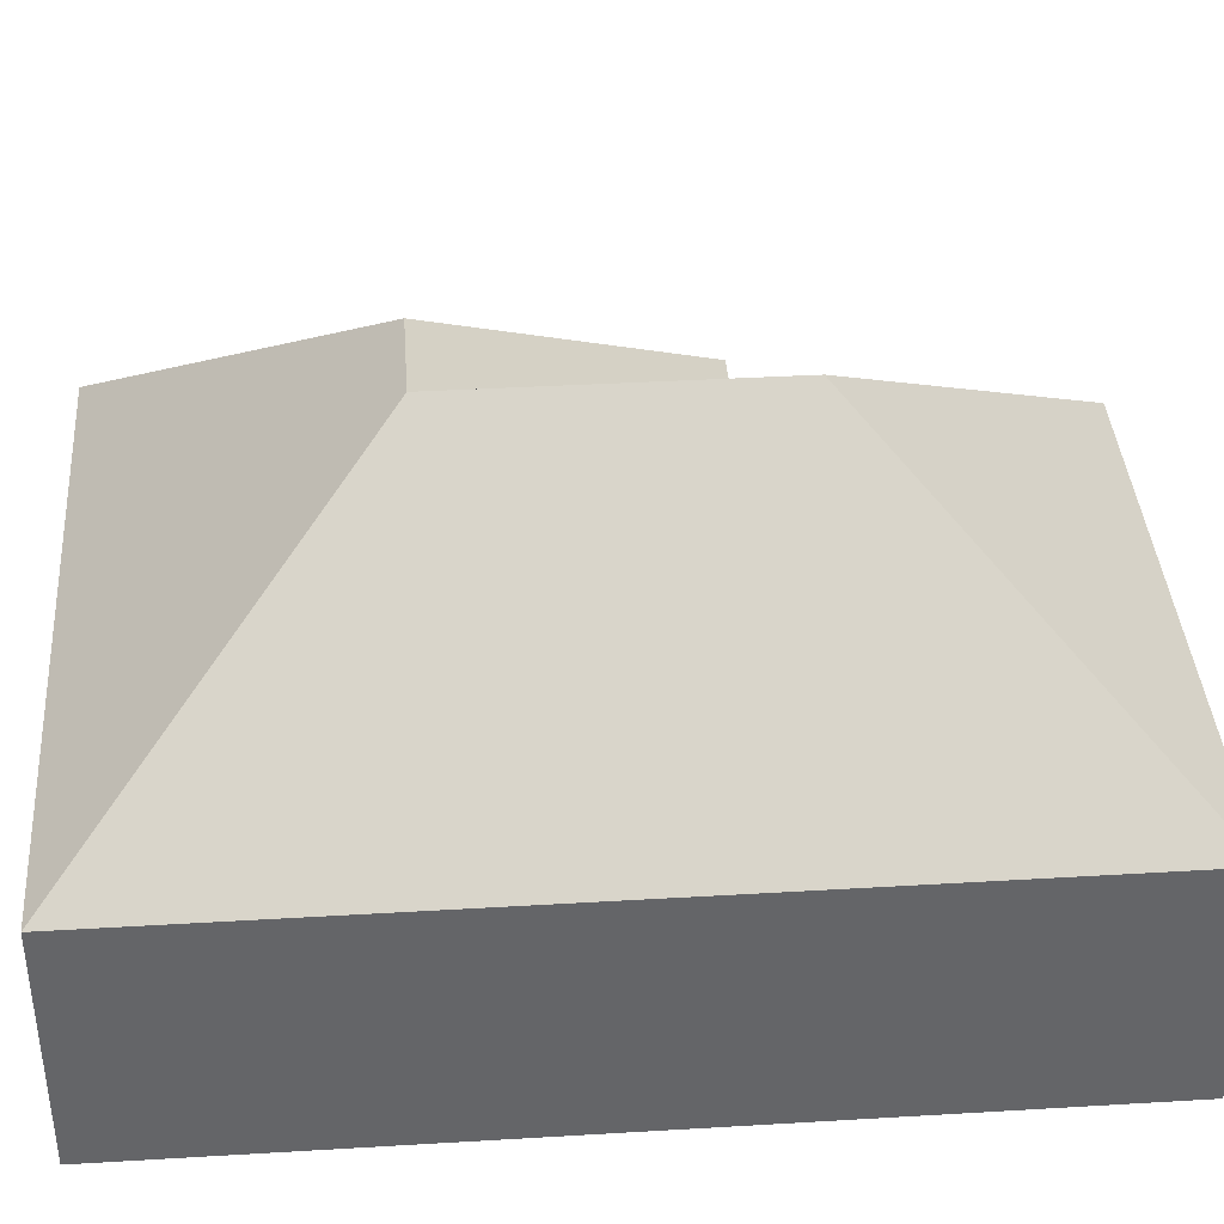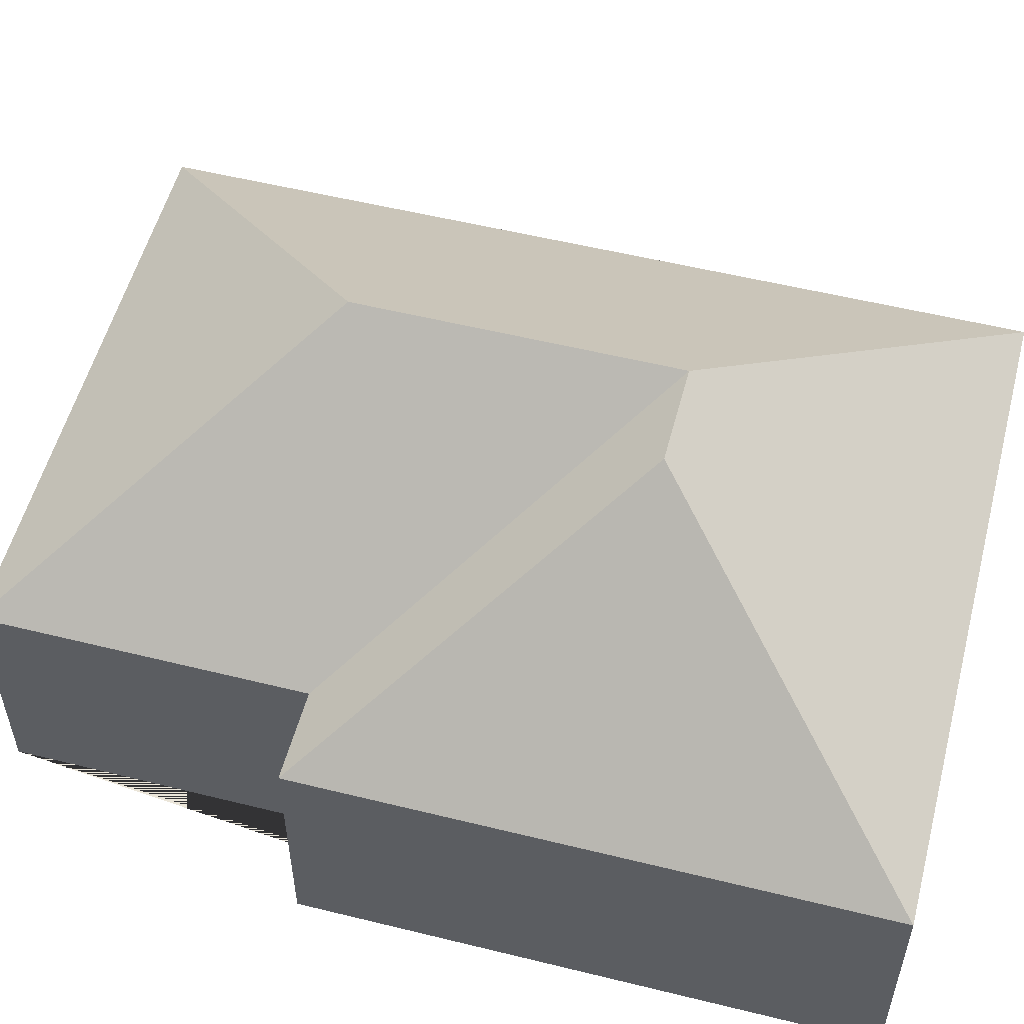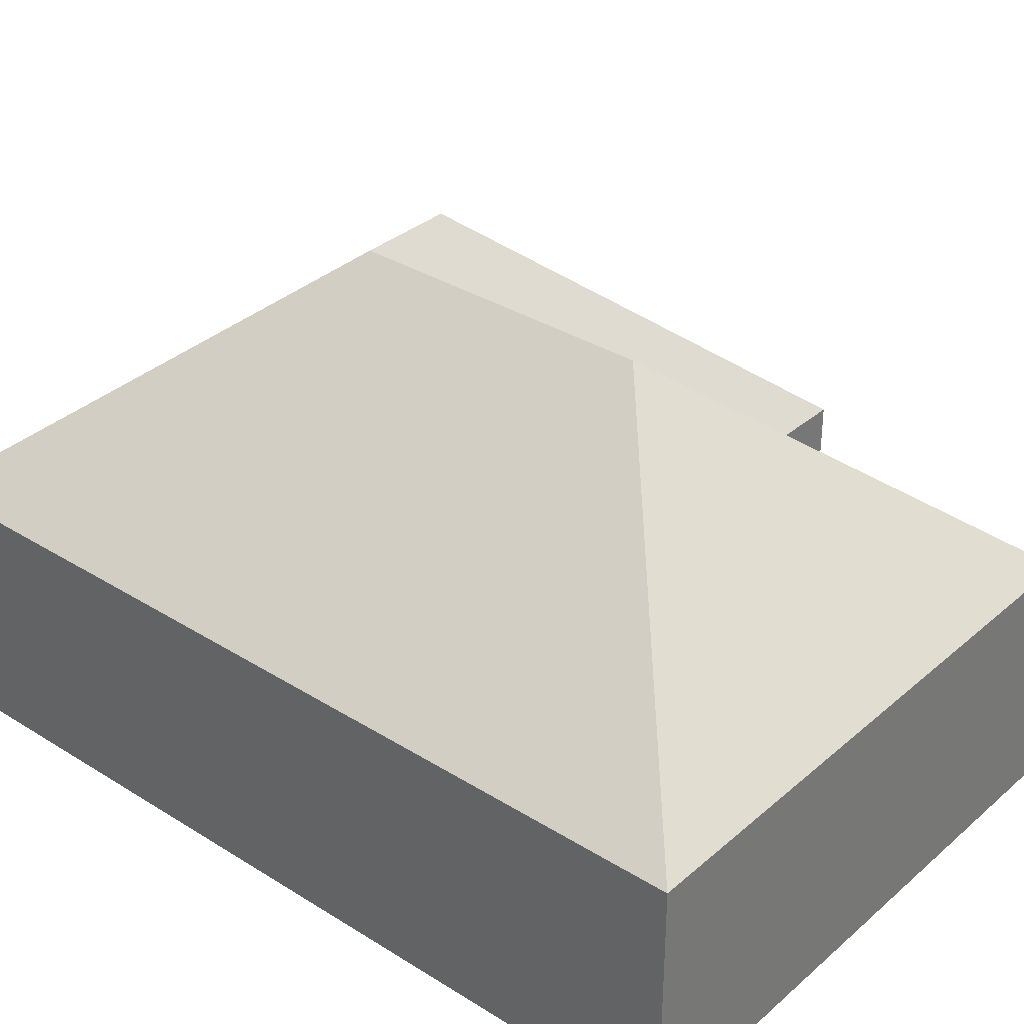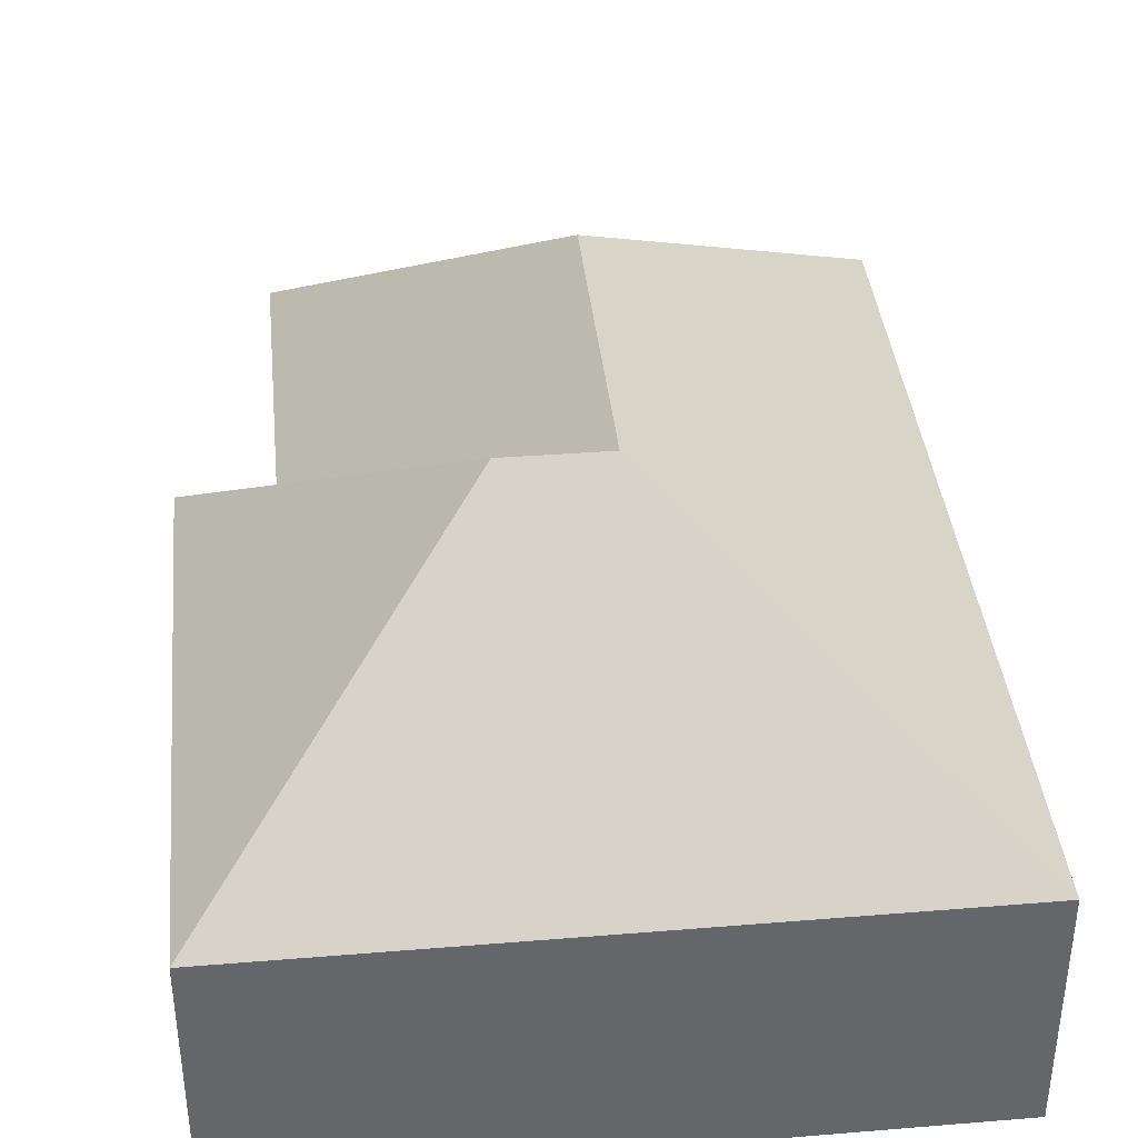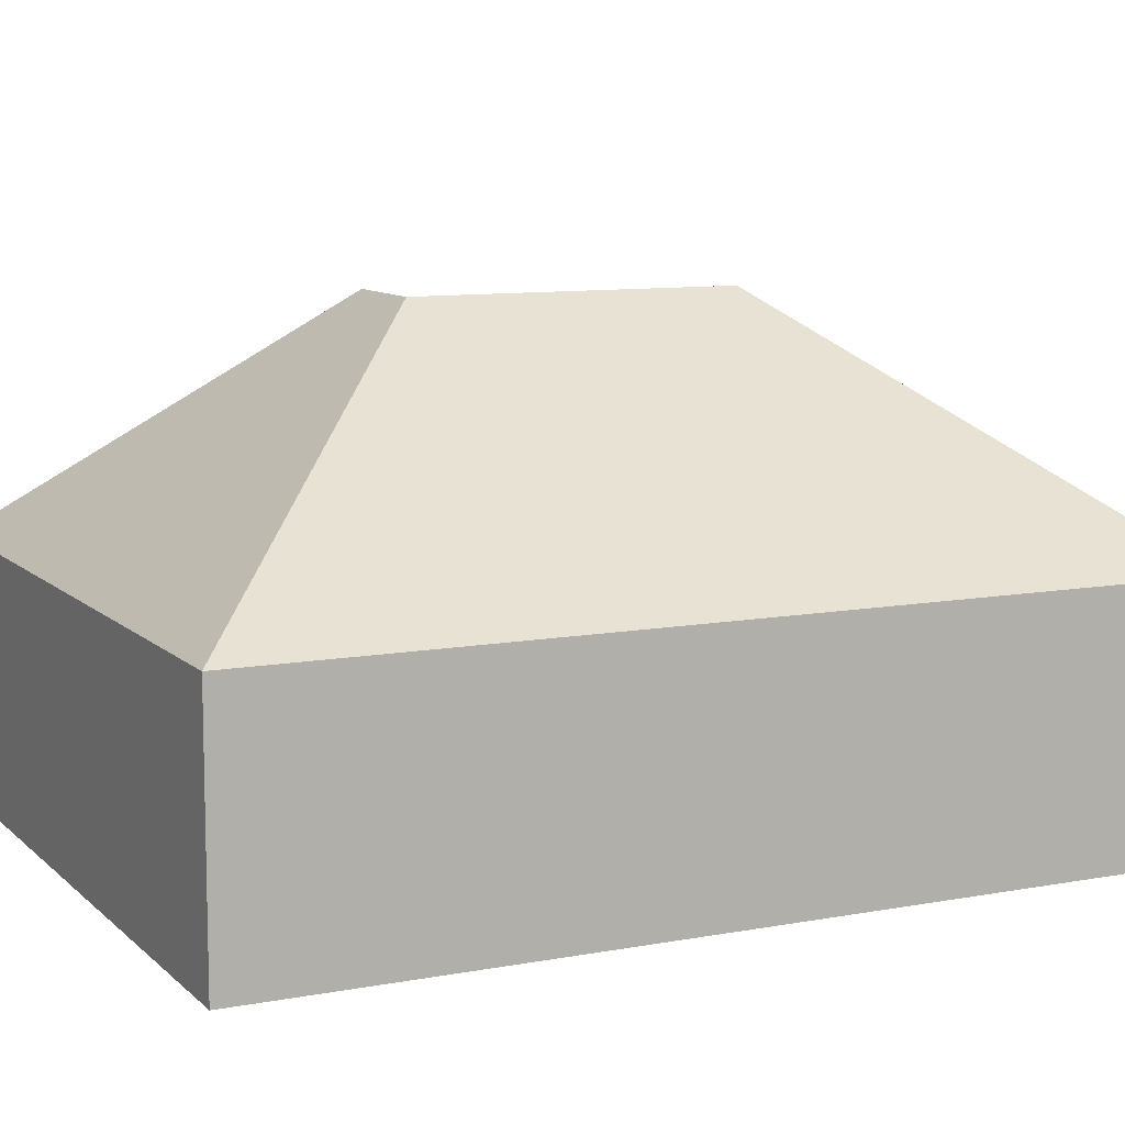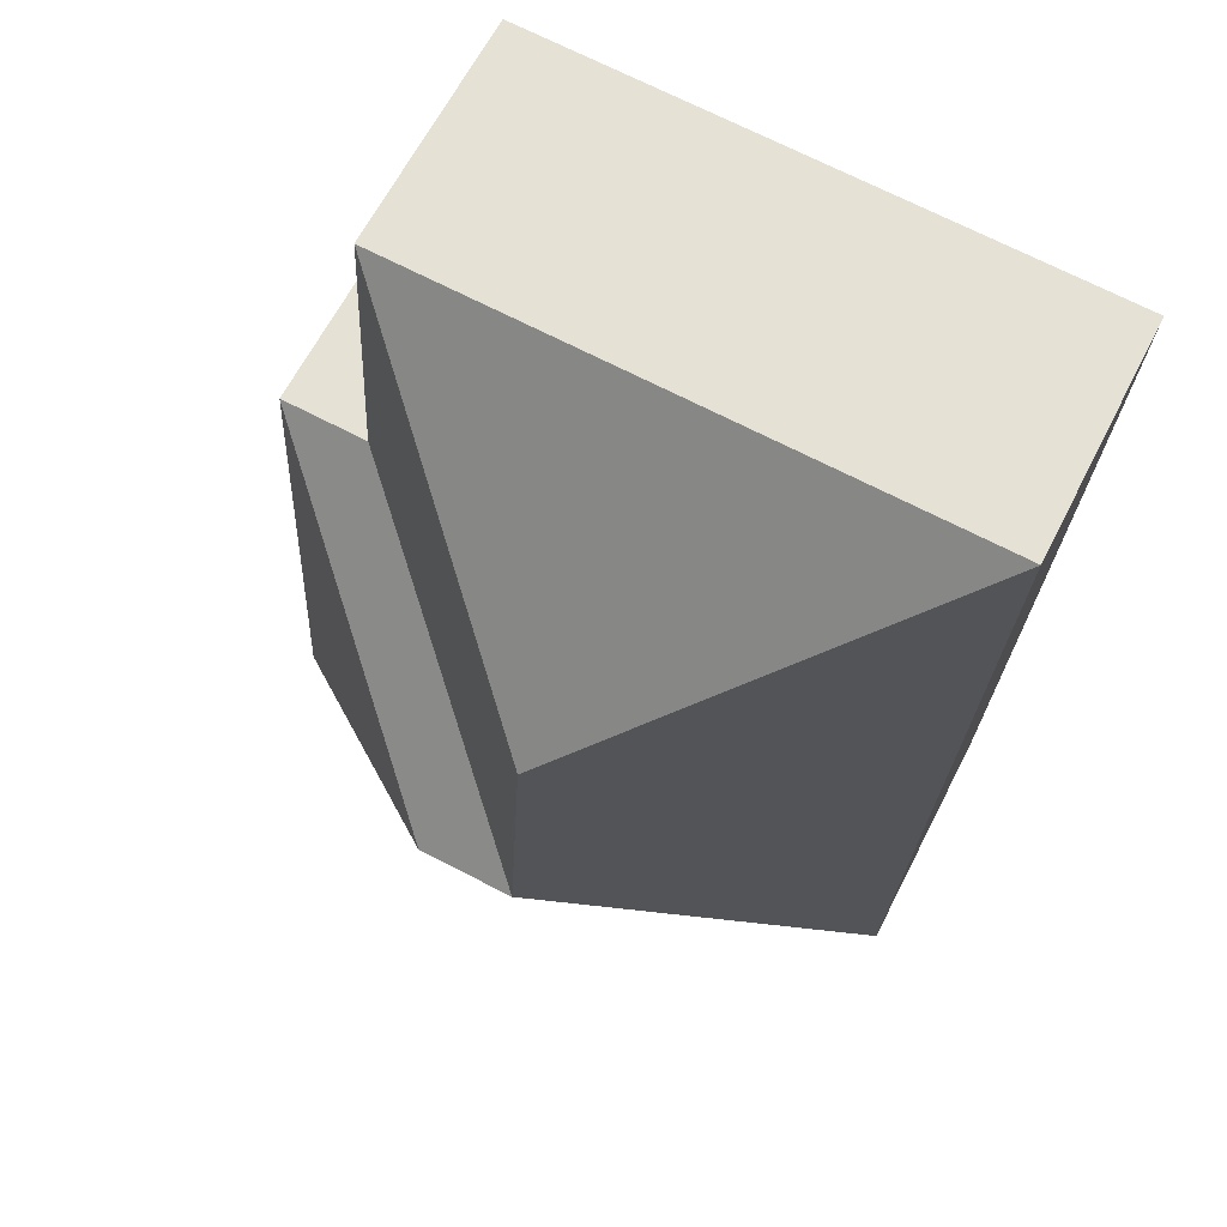
<metadata>
{"format":"obj","ext":"obj","renderer":"f3d","projection":"perspective","resolution":1024,"background":"white","views":[{"elev":38.8,"azim":-97.4,"up":"+Y"},{"elev":54.7,"azim":101.5,"up":"+Y"},{"elev":33.6,"azim":-52.6,"up":"+Y"},{"elev":38.7,"azim":171.0,"up":"+Y"},{"elev":9.7,"azim":-119.0,"up":"+Y"},{"elev":63.7,"azim":-153.0,"up":"+Z"}]}
</metadata>
<code>
o CG10_500_048073_0020
v 231.7 75 -284.1
v 25.87 75 -295.2
v 116.9 144.9 -202.3
v 147.1 145 -200.6
v 222.2 75 -110.9
v 194.7 75 -112.5
v 111.7 144.9 -107.2
v 11.15 75 -24.25
v 189.2 75 -14.5
v 231.7 0 -284.1
v 25.87 0 -295.2
v 11.15 0 -24.25
v 189.2 0 -14.5
v 194.7 0 -112.5
v 222.2 0 -110.9
f 8 7 9
f 9 6 3 7
f 3 4 5 6
f 5 1 4
f 1 2 3 4
f 2 8 7 3
f 10 11 12 13 14 15
f 1 10 11 2
f 2 11 12 8
f 8 12 13 9
f 9 13 14 6
f 6 14 15 5
f 5 15 10 1

</code>
